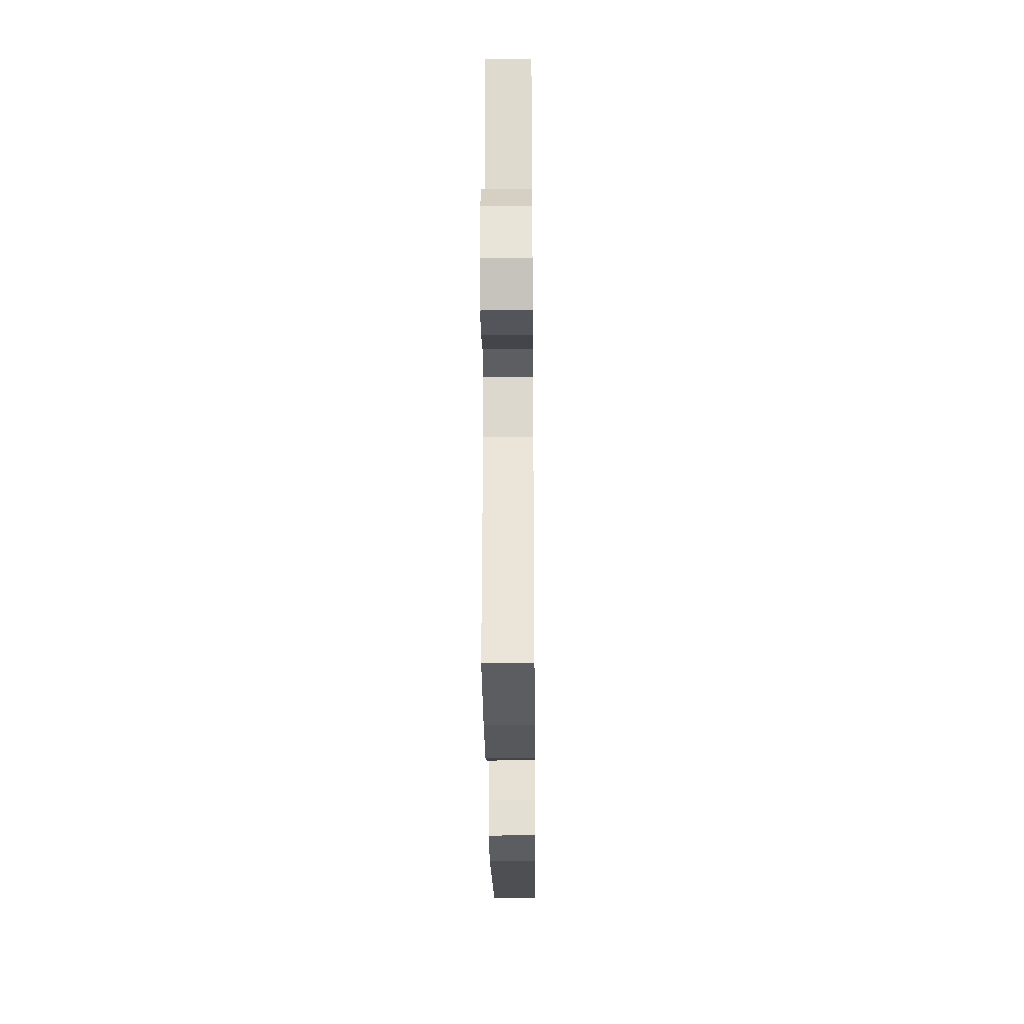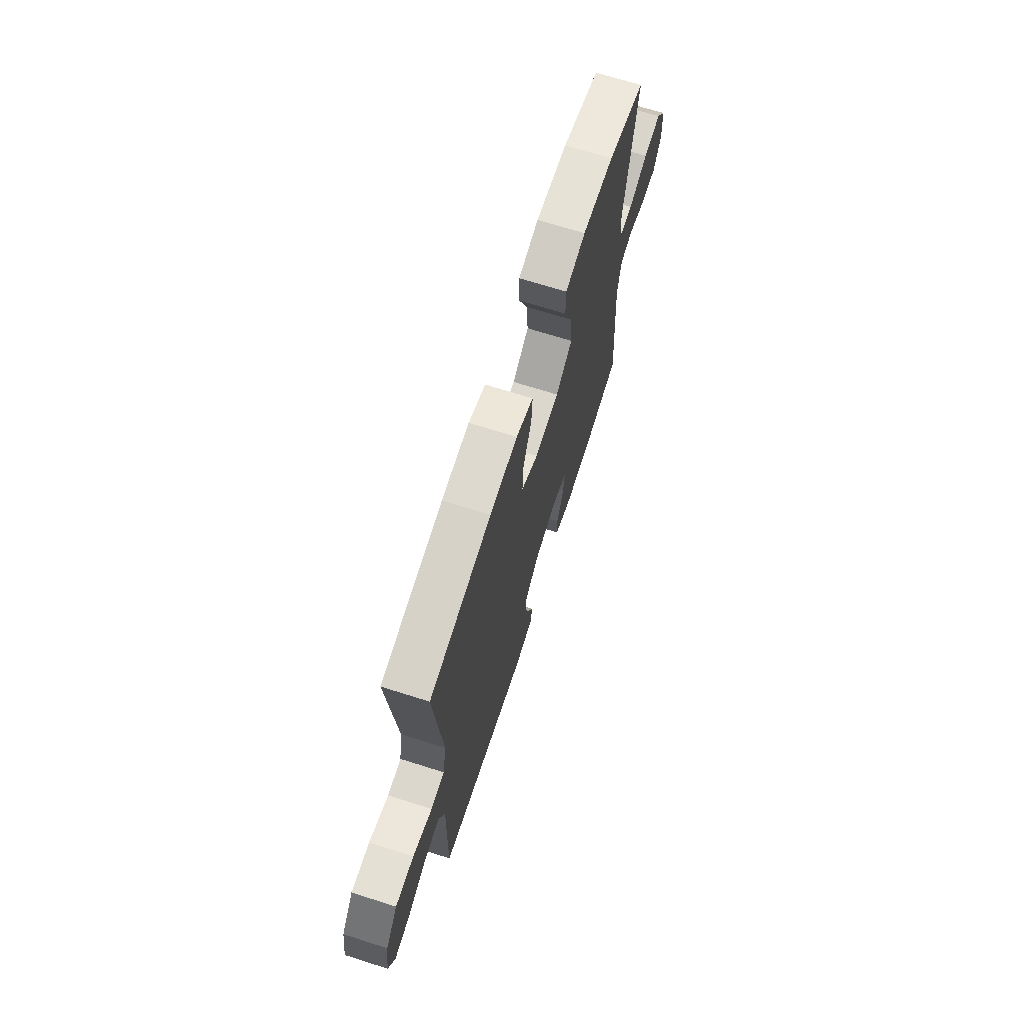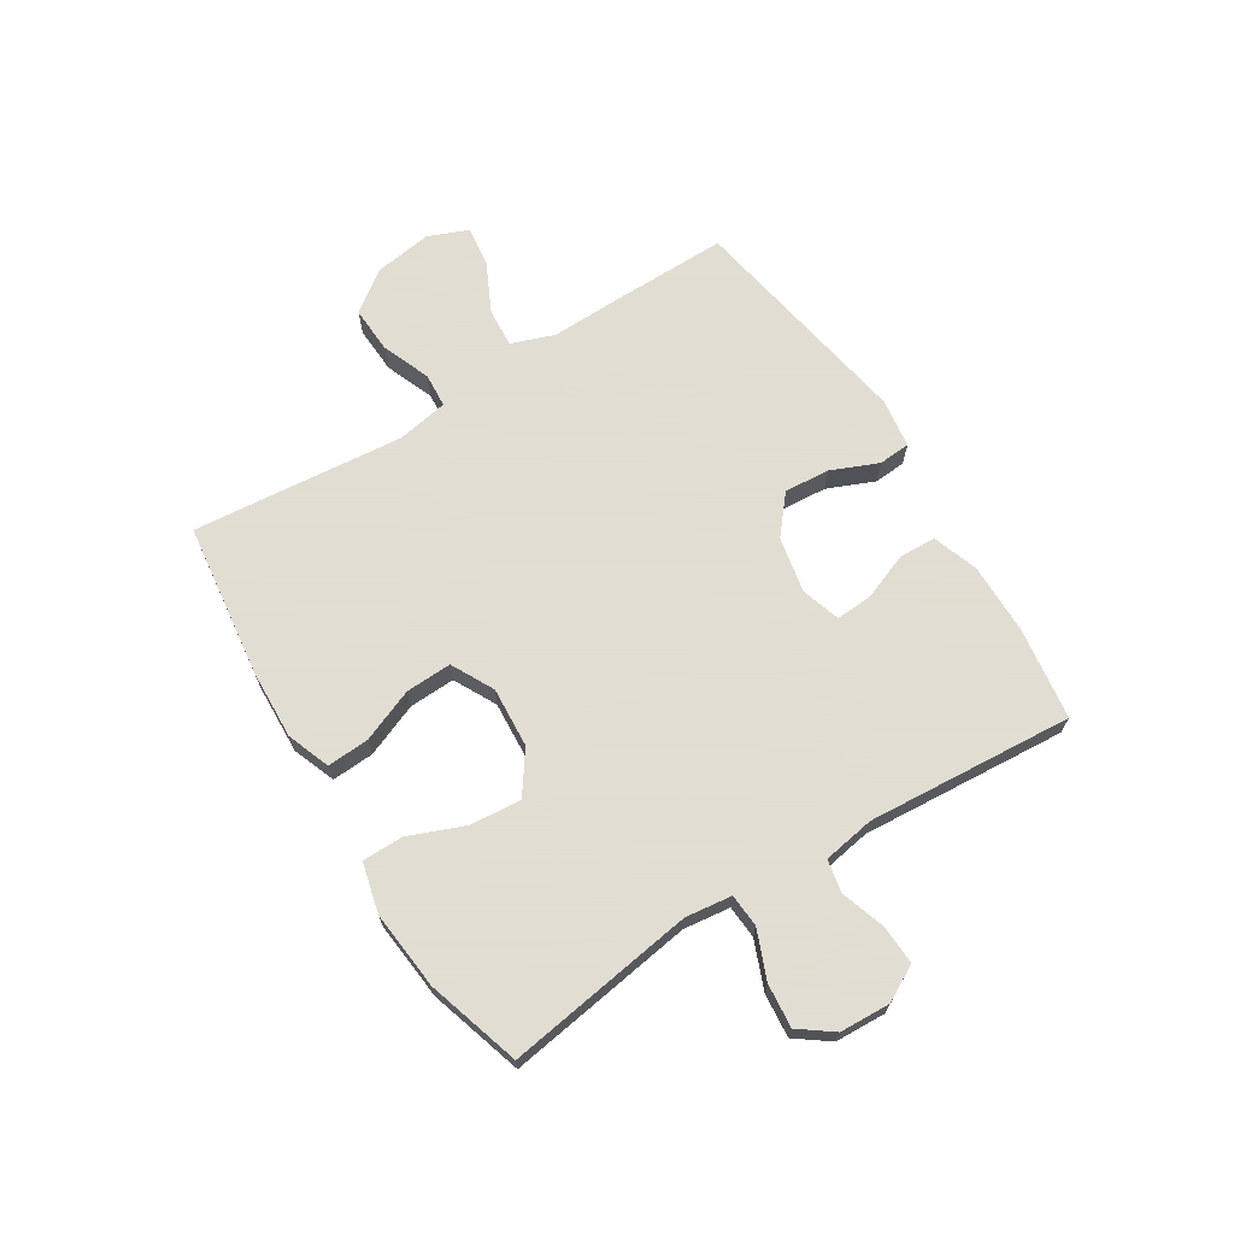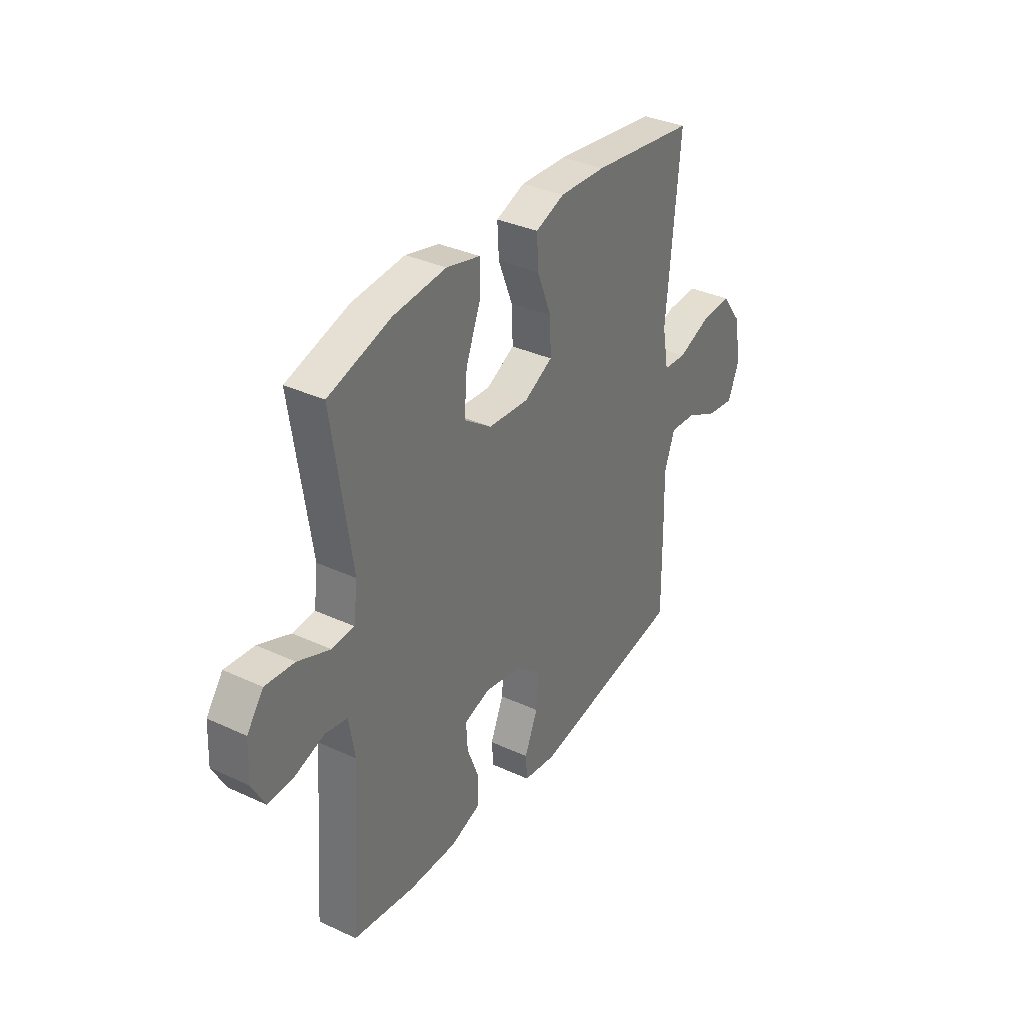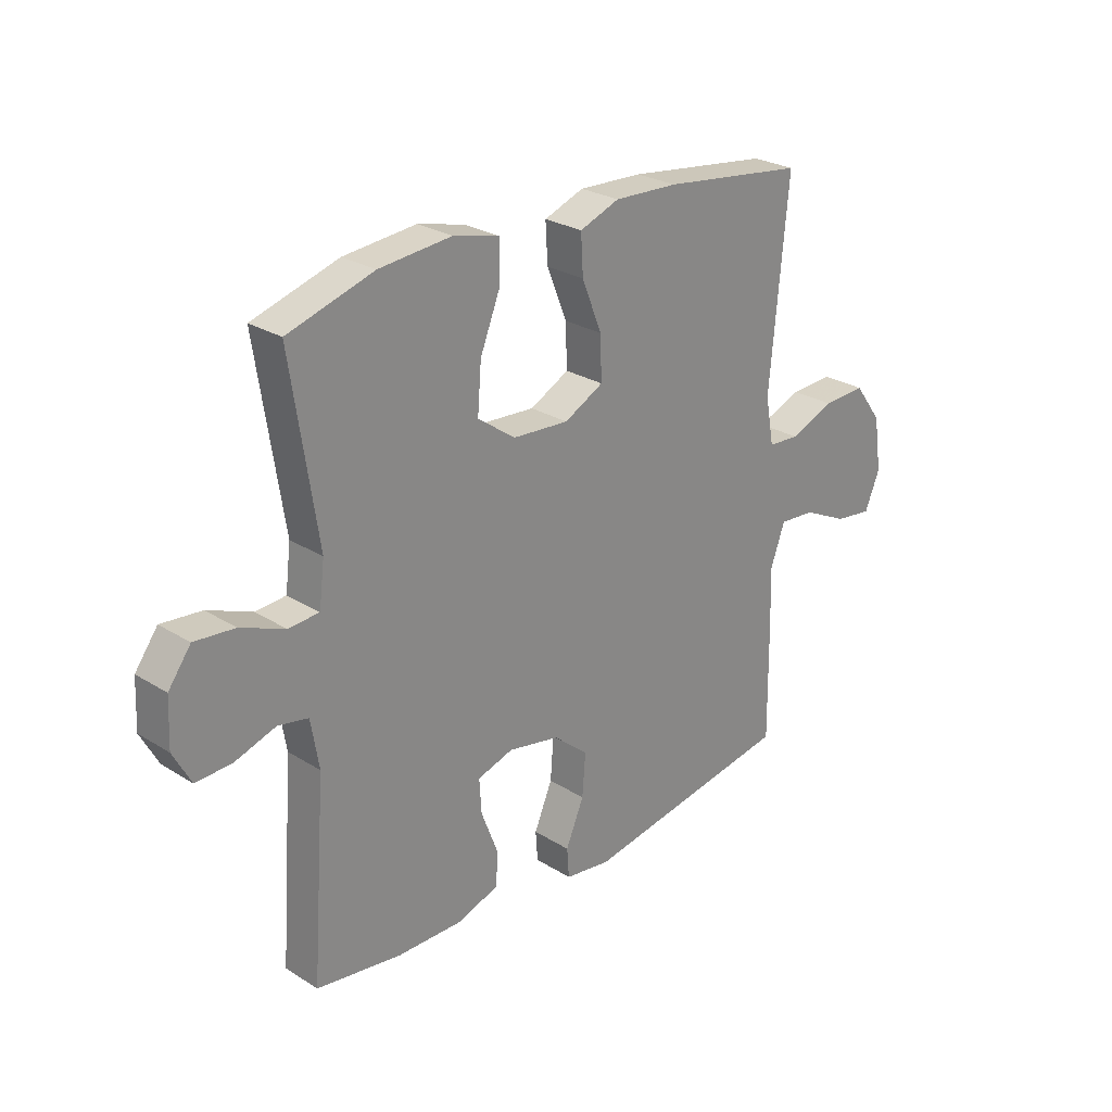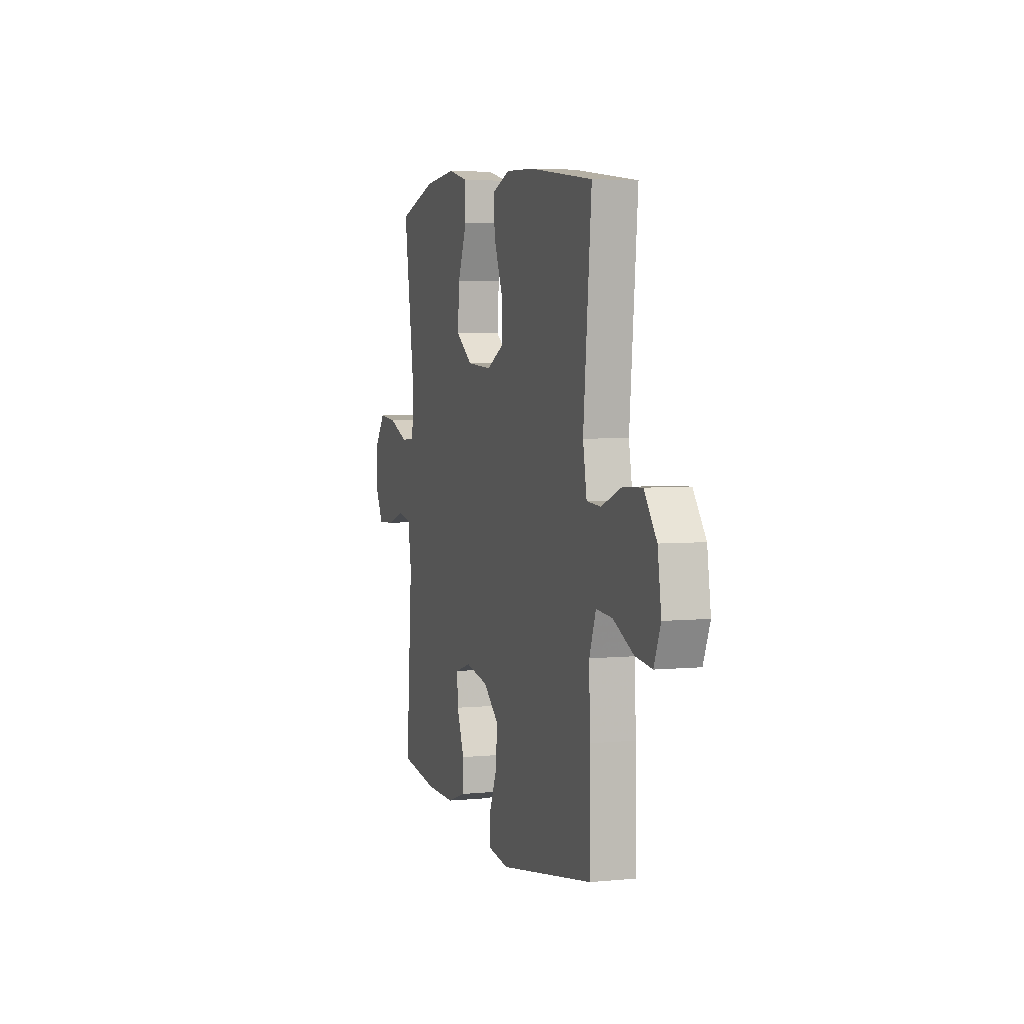
<metadata>
{"format":"obj","ext":"obj","renderer":"f3d","projection":"perspective","resolution":1024,"background":"white","views":[{"elev":-27.5,"azim":90.6,"up":"+Z"},{"elev":69.2,"azim":-72.4,"up":"+Z"},{"elev":68.1,"azim":58.0,"up":"+Y"},{"elev":34.7,"azim":121.8,"up":"+Z"},{"elev":26.2,"azim":134.5,"up":"+Z"},{"elev":4.4,"azim":-107.8,"up":"+Z"}]}
</metadata>
<code>
v -0.5 0.07 -0.5
v -0.498 0.07 -0.299
v -0.495 0.07 -0.177
v -0.522 0.07 -0.103
v -0.589 0.07 -0.108
v -0.674 0.07 -0.149
v -0.744 0.07 -0.158
v -0.772 0.07 -0.09
v -0.757 0.07 0.01
v -0.705 0.07 0.08
v -0.625 0.07 0.076
v -0.541 0.07 0.043
v -0.482 0.07 0.047
v -0.466 0.07 0.135
v -0.5 0.07 0.5
v -0.233 0.07 0.534
v -0.114 0.07 0.539
v -0.04 0.07 0.511
v -0.044 0.07 0.439
v -0.081 0.07 0.347
v -0.084 0.07 0.268
v -0.011 0.07 0.23
v 0.093 0.07 0.237
v 0.164 0.07 0.287
v 0.157 0.07 0.375
v 0.119 0.07 0.47
v 0.119 0.07 0.541
v 0.205 0.07 0.562
v 0.34 0.07 0.549
v 0.5 0.07 0.5
v 0.451 0.07 0.176
v 0.461 0.07 0.096
v 0.518 0.07 0.092
v 0.6 0.07 0.125
v 0.675 0.07 0.132
v 0.717 0.07 0.075
v 0.721 0.07 -0.012
v 0.688 0.07 -0.073
v 0.621 0.07 -0.07
v 0.545 0.07 -0.045
v 0.489 0.07 -0.056
v 0.474 0.07 -0.145
v 0.5 0.07 -0.5
v 0.341 0.07 -0.523
v 0.218 0.07 -0.524
v 0.14 0.07 -0.497
v 0.138 0.07 -0.433
v 0.169 0.07 -0.353
v 0.173 0.07 -0.29
v 0.106 0.07 -0.269
v 0.01 0.07 -0.288
v -0.055 0.07 -0.342
v -0.049 0.07 -0.421
v -0.015 0.07 -0.501
v -0.019 0.07 -0.556
v -0.104 0.07 -0.568
v -0.5 0 -0.5
v -0.498 0 -0.299
v -0.495 0 -0.177
v -0.522 0 -0.103
v -0.589 0 -0.108
v -0.674 0 -0.149
v -0.744 0 -0.158
v -0.772 0 -0.09
v -0.757 0 0.01
v -0.705 0 0.08
v -0.625 0 0.076
v -0.541 0 0.043
v -0.482 0 0.047
v -0.466 0 0.135
v -0.5 0 0.5
v -0.233 0 0.534
v -0.114 0 0.539
v -0.04 0 0.511
v -0.044 0 0.439
v -0.081 0 0.347
v -0.084 0 0.268
v -0.011 0 0.23
v 0.093 0 0.237
v 0.164 0 0.287
v 0.157 0 0.375
v 0.119 0 0.47
v 0.119 0 0.541
v 0.205 0 0.562
v 0.34 0 0.549
v 0.5 0 0.5
v 0.451 0 0.176
v 0.461 0 0.096
v 0.518 0 0.092
v 0.6 0 0.125
v 0.675 0 0.132
v 0.717 0 0.075
v 0.721 0 -0.012
v 0.688 0 -0.073
v 0.621 0 -0.07
v 0.545 0 -0.045
v 0.489 0 -0.056
v 0.474 0 -0.145
v 0.5 0 -0.5
v 0.341 0 -0.523
v 0.218 0 -0.524
v 0.14 0 -0.497
v 0.138 0 -0.433
v 0.169 0 -0.353
v 0.173 0 -0.29
v 0.106 0 -0.269
v 0.01 0 -0.288
v -0.055 0 -0.342
v -0.049 0 -0.421
v -0.015 0 -0.501
v -0.019 0 -0.556
v -0.104 0 -0.568
f 1 2 3
f 56 1 3
f 55 56 3
f 54 55 3
f 53 54 3
f 52 53 3 4
f 51 52 4
f 50 51 4
f 46 47 48
f 45 46 48
f 44 45 48
f 43 44 48
f 42 43 48
f 41 42 48 49
f 38 39 40
f 37 38 40
f 36 37 40
f 35 36 40
f 34 35 40
f 33 34 40
f 32 33 40 41
f 29 30 31
f 28 29 31
f 27 28 31
f 26 27 31
f 25 26 31
f 24 25 31 32
f 41 49 50
f 32 41 50
f 24 32 50
f 23 24 50
f 18 19 20
f 17 18 20
f 16 17 20
f 15 16 20
f 14 15 20
f 13 14 20 21
f 10 11 12
f 9 10 12
f 8 9 12
f 7 8 12
f 6 7 12
f 5 6 12
f 4 5 12 13
f 50 4 13
f 23 50 13
f 22 23 13
f 13 21 22
f 59 58 57
f 59 57 112
f 59 112 111
f 59 111 110
f 59 110 109
f 60 59 109 108
f 60 108 107
f 60 107 106
f 104 103 102
f 104 102 101
f 104 101 100
f 104 100 99
f 104 99 98
f 105 104 98 97
f 96 95 94
f 96 94 93
f 96 93 92
f 96 92 91
f 96 91 90
f 96 90 89
f 97 96 89 88
f 87 86 85
f 87 85 84
f 87 84 83
f 87 83 82
f 87 82 81
f 88 87 81 80
f 106 105 97
f 106 97 88
f 106 88 80
f 106 80 79
f 76 75 74
f 76 74 73
f 76 73 72
f 76 72 71
f 76 71 70
f 77 76 70 69
f 68 67 66
f 68 66 65
f 68 65 64
f 68 64 63
f 68 63 62
f 68 62 61
f 69 68 61 60
f 69 60 106
f 69 106 79
f 69 79 78
f 78 77 69
f 1 57 58 2
f 2 58 59 3
f 3 59 60 4
f 4 60 61 5
f 5 61 62 6
f 6 62 63 7
f 7 63 64 8
f 8 64 65 9
f 9 65 66 10
f 10 66 67 11
f 11 67 68 12
f 12 68 69 13
f 13 69 70 14
f 14 70 71 15
f 15 71 72 16
f 16 72 73 17
f 17 73 74 18
f 18 74 75 19
f 19 75 76 20
f 20 76 77 21
f 21 77 78 22
f 22 78 79 23
f 23 79 80 24
f 24 80 81 25
f 25 81 82 26
f 26 82 83 27
f 27 83 84 28
f 28 84 85 29
f 29 85 86 30
f 30 86 87 31
f 31 87 88 32
f 32 88 89 33
f 33 89 90 34
f 34 90 91 35
f 35 91 92 36
f 36 92 93 37
f 37 93 94 38
f 38 94 95 39
f 39 95 96 40
f 40 96 97 41
f 41 97 98 42
f 42 98 99 43
f 43 99 100 44
f 44 100 101 45
f 45 101 102 46
f 46 102 103 47
f 47 103 104 48
f 48 104 105 49
f 49 105 106 50
f 50 106 107 51
f 51 107 108 52
f 52 108 109 53
f 53 109 110 54
f 54 110 111 55
f 55 111 112 56
f 56 112 57 1

</code>
